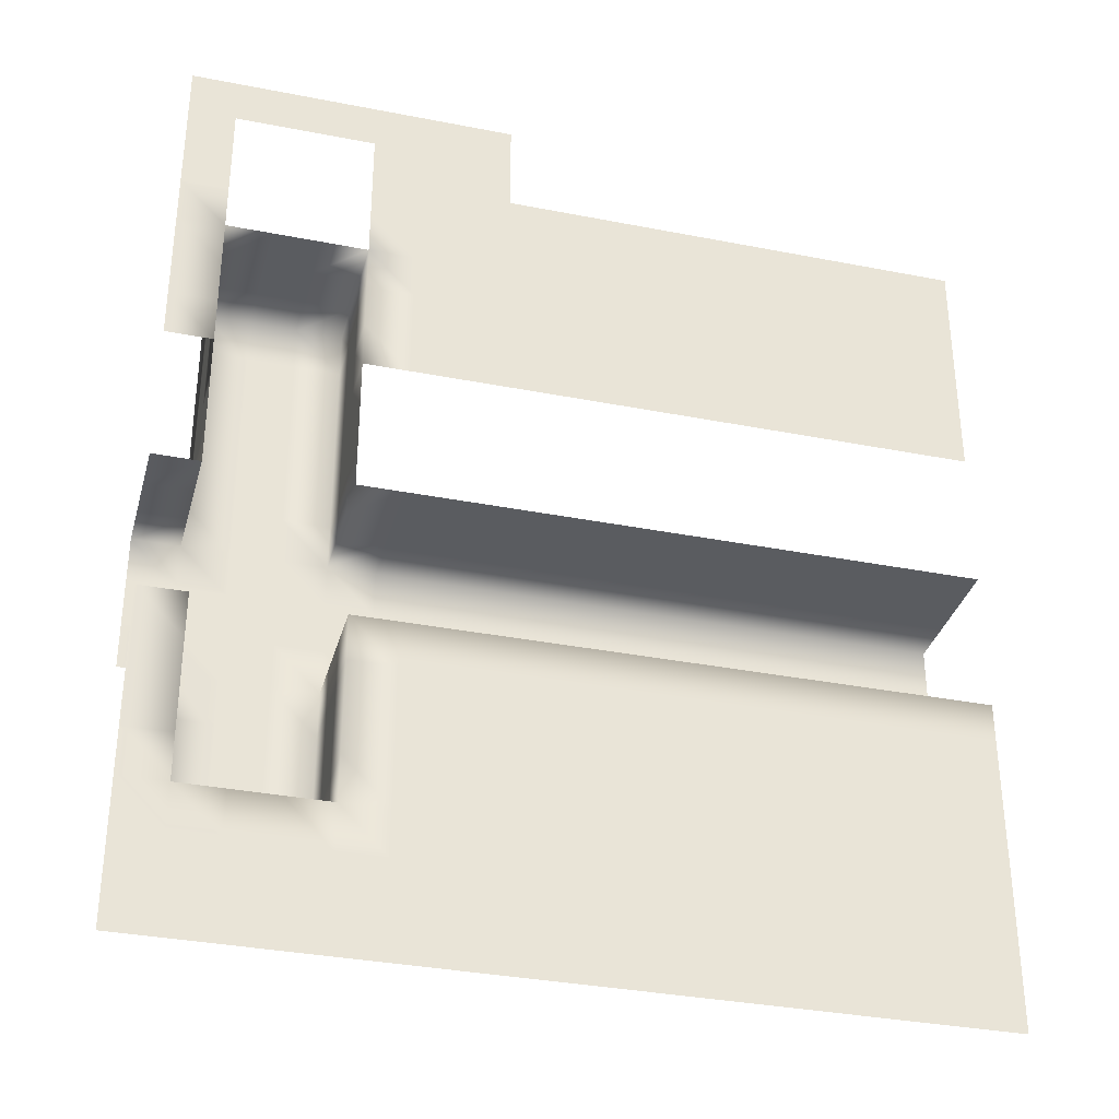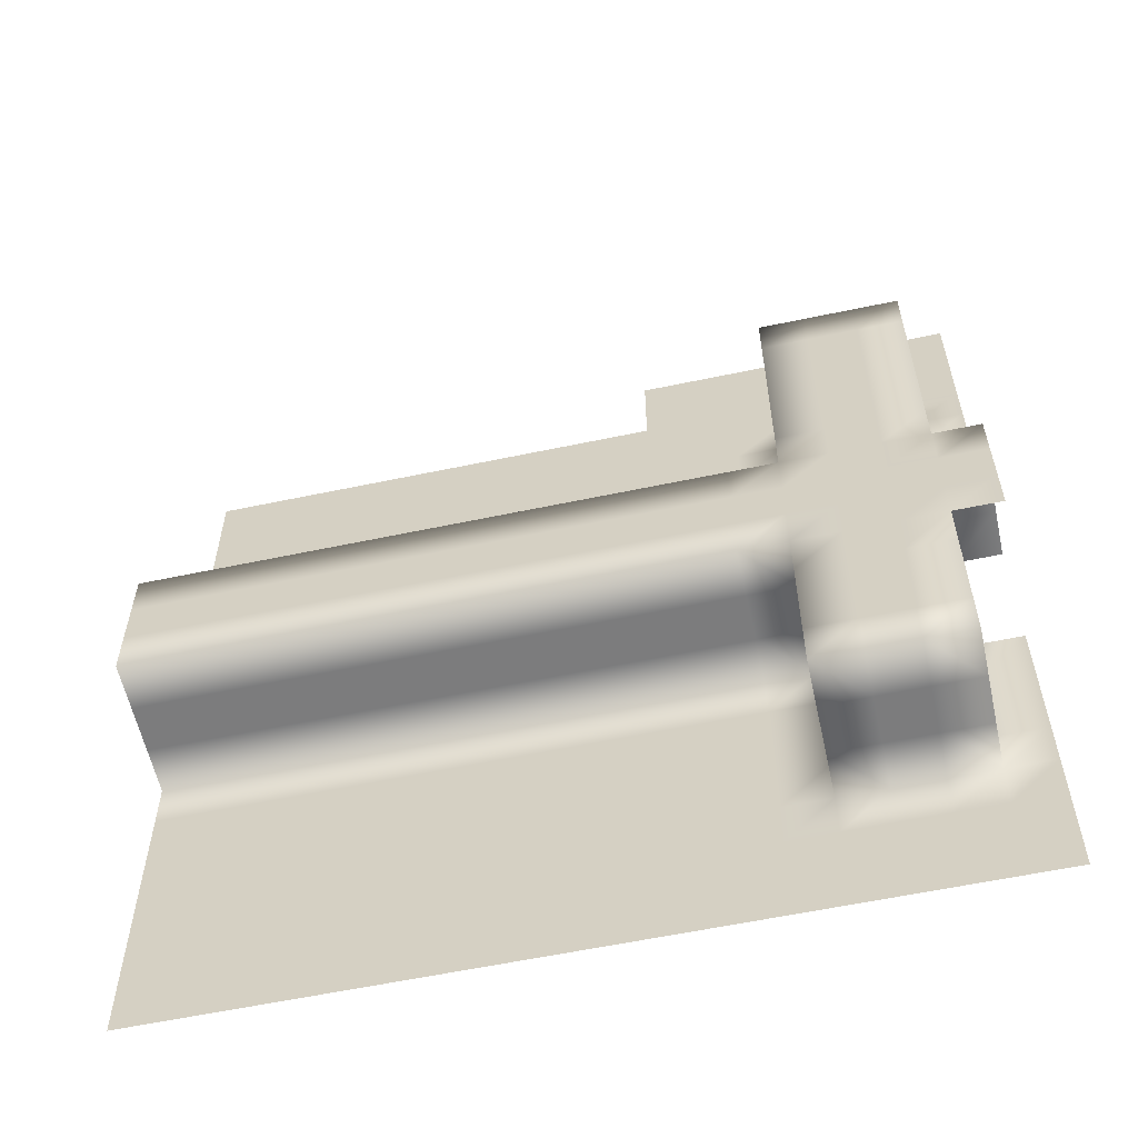
<metadata>
{"format":"obj","ext":"obj","renderer":"f3d","projection":"perspective","resolution":1024,"background":"white","views":[{"elev":-34.0,"azim":165.1,"up":"+Z"},{"elev":-58.8,"azim":12.3,"up":"+Z"}]}
</metadata>
<code>
o Default
v -5 0 1
v -6 0 1
v -6 0 0
v -5 0 0
v -4 0 1
v -4 0 0
v -3 0 1
v -3 0 0
v -2 0 1
v -2 0 0
v -1 0 1
v -1 0 0
v 0 0 1
v 0 0 0
v 1 0 1
v 1 0 0
v 2 0 1
v 2 0 0
v 3 0 1
v 3 0 0
v 4 0 1
v 4 0 0
v 5 0 1
v 5 0 0
v -7 0 1
v -7 0 0
v -6 0 -1
v -7 0 -1
v -7 0 -2
v -6 0 -2
v -5 0 -1
v -5 0 -2
v -4 0 -1
v -4 0 -2
v -3 0 -1
v -3 0 -2
v -2 0 -1
v -2 0 -2
v -1 0 -1
v -1 0 -2
v 0 0 -1
v 0 0 -2
v 1 0 -1
v 1 0 -2
v 2 0 -1
v 2 0 -2
v 3 0 -1
v 3 0 -2
v 4 0 -1
v 4 0 -2
v 5 0 -1
v 5 0 -2
v -7 1 -2
v -6 1 -2
v -7 2 -2
v -6 2 -2
v -7 3 -2
v -6 3 -2
v 5 2 -2
v 5 3 -2
v 6 3 -2
v 6 2 -2
v -5 3 -2
v -5 2 -2
v -4 3 -2
v -4 2 -2
v -3 3 -2
v -3 2 -2
v -2 3 -2
v -2 2 -2
v -1 3 -2
v -1 2 -2
v 0 3 -2
v 0 2 -2
v 1 3 -2
v 1 2 -2
v 2 3 -2
v 2 2 -2
v 3 3 -2
v 3 2 -2
v 4 3 -2
v 4 2 -2
v 5 1 -2
v 6 1 -2
v 6 0 -2
v 4 1 -2
v 3 1 -2
v 2 1 -2
v 1 1 -2
v 0 1 -2
v -1 1 -2
v -2 1 -2
v -3 1 -2
v -4 1 -2
v -5 1 -2
v 4 3 -3
v 5 3 -3
v 3 3 -3
v 2 3 -3
v 1 3 -3
v 0 3 -3
v -1 3 -3
v -2 3 -3
v -3 3 -3
v -4 3 -3
v -5 3 -3
v -6 3 -3
v -7 3 -3
v 4 3 -4
v 5 3 -4
v 3 3 -4
v 2 3 -4
v 2 3 -5
v 3 3 -5
v 1 3 -4
v 1 3 -5
v 0 3 -4
v 0 3 -5
v -1 3 -4
v -1 3 -5
v -2 3 -4
v -2 3 -5
v -3 3 -4
v -3 3 -5
v -4 3 -4
v -4 3 -5
v -5 3 -4
v -5 3 -5
v -6 3 -4
v -6 3 -5
v -7 3 -4
v -7 3 -5
v 4 3 -5
v 5 3 -5
v 6 0 1
v 6 0 0
v 7 0 0
v 6 0 -1
v 7 0 -1
v 7 0 -2
v 8 0 -1
v 8 0 -2
v 8 0 0
v 6 0 -3
v 7 0 -3
v 9 0 -2
v 8 0 -3
v 9 0 -3
v 6 0 -4
v 7 0 -4
v 6 0 -5
v 7 0 -5
v 9 0 -4
v 8 0 -4
v 8 0 -5
v 9 0 -5
v 8 0 -6
v 9 0 -6
v 6 0 -6
v 7 0 -6
v 6 1 -3
v 6 2 -5
v 6 3 -5
v 6 3 -6
v 6 2 -6
v 6 1 -5
v 6 1 -6
v 6 3 -3
v 6 2 -3
v 6 3 -4
v 6 2 -4
v 6 1 -4
v -7 3 -6
v -6 3 -6
v -3 3 -6
v -2 3 -6
v -1 3 -6
v 0 3 -6
v 1 3 -6
v 2 3 -6
v 3 3 -6
v 4 3 -6
v 5 3 -6
v 7 2 -6
v 7 3 -6
v 8 3 -6
v 8 2 -6
v 9 3 -6
v 9 2 -6
v 8 1 -6
v 9 1 -6
v 7 1 -6
v 9 2 -5
v 9 3 -5
v 9 3 -4
v 9 2 -4
v 9 3 -3
v 9 2 -3
v 9 3 -2
v 9 2 -2
v 9 1 -5
v 9 1 -4
v 9 1 -3
v 9 1 -2
v 10 3 -2
v 10 3 -3
v 10 3 -4
v 10 3 -5
v 8 3 -7
v 9 3 -7
v 7 3 -7
v 6 3 -7
v 10 3 -6
v 10 3 -7
v 9 3 -8
v 10 3 -8
v 9 3 -9
v 10 3 -9
v 8 3 -8
v 8 3 -9
v 7 3 -8
v 7 3 -9
v 6 3 -8
v 6 3 -9
v 5 3 -8
v 5 3 -9
v 4 3 -8
v 4 3 -9
v 5 3 -7
v -7 3 -7
v -6 3 -7
v -7 3 -8
v -6 3 -8
v -5 3 -7
v -5 3 -8
v -6 3 -9
v -5 3 -9
v -4 3 -8
v -4 3 -9
v -3 3 -8
v -3 3 -9
v -3 3 -7
v -4 3 -7
v 3 3 -8
v 3 3 -9
v 2 3 -8
v 2 3 -9
v 1 3 -8
v 1 3 -9
v 0 3 -8
v 0 3 -9
v -1 3 -8
v -1 3 -9
v -2 3 -8
v -2 3 -9
v -7 3 -9
v -5 3 -6
v -4 3 -6
v -2 3 -7
v -1 3 -7
v 0 3 -7
v 1 3 -7
v 2 3 -7
v 3 3 -7
v 4 3 -7
v -6 3 5
v -7 3 5
v -7 3 4
v -6 3 4
v -5 3 5
v -5 3 4
v -4 3 5
v -4 3 4
v -3 3 5
v -3 3 4
v -2 3 5
v -2 3 4
v -5 3 6
v -6 3 6
v -7 3 6
v -6 3 7
v -7 3 7
v -6 3 8
v -7 3 8
v -5 3 7
v -4 3 6
v -1 3 5
v -1 3 4
v 0 3 5
v 0 3 4
v -6 3 9
v -7 3 9
v -5 3 9
v -5 3 8
v -4 3 7
v -3 3 7
v -3 3 6
v -2 3 6
v -1 3 6
v 1 3 5
v 1 3 4
v 2 3 5
v 2 3 4
v 3 3 5
v 3 3 4
v 4 3 5
v 4 3 4
v 1 3 6
v 0 3 6
v -1 3 7
v -2 3 7
v -3 3 8
v -4 3 8
v -4 3 9
v 6 3 5
v 5 3 5
v 5 3 4
v 6 3 4
v 6 3 6
v 5 3 6
v 4 3 6
v 4 3 7
v 3 3 7
v 3 3 6
v 3 3 9
v 2 3 9
v 2 3 8
v 3 3 8
v 1 3 9
v 1 3 8
v 0 3 9
v 0 3 8
v -1 3 9
v -1 3 8
v -2 3 9
v -2 3 8
v -3 3 9
v 0 3 7
v 1 3 7
v 2 3 7
v 2 3 6
v -6 2 1
v -6 3 1
v -7 3 1
v -7 2 1
v -6 1 1
v -7 1 1
v -5 1 1
v -4 1 1
v -3 1 1
v -2 1 1
v -1 1 1
v 0 1 1
v 1 1 1
v 2 1 1
v 3 1 1
v 4 1 1
v 5 1 1
v 6 1 1
v 6 2 1
v 6 3 1
v 5 3 1
v 5 2 1
v 4 3 1
v 4 2 1
v 3 3 1
v 3 2 1
v 2 3 1
v 2 2 1
v 1 3 1
v 1 2 1
v 0 3 1
v 0 2 1
v -1 3 1
v -1 2 1
v -2 3 1
v -2 2 1
v -3 3 1
v -3 2 1
v -4 3 1
v -4 2 1
v -5 3 1
v -5 2 1
v 10 3 5
v 9 3 5
v 9 3 4
v 10 3 4
v 10 0 1
v 9 0 1
v 9 0 0
v 10 0 0
v 10 0 -1
v 9 0 -1
v 10 0 -2
v 7 0 2
v 6 0 2
v 7 0 1
v 7 0 3
v 6 0 3
v 7 0 4
v 6 0 4
v 7 0 5
v 6 0 5
v 9 0 2
v 8 0 2
v 8 0 1
v 9 0 3
v 8 0 3
v 9 0 4
v 8 0 4
v 9 0 5
v 8 0 5
v 8 0 6
v 7 0 6
v 9 0 6
v 6 0 6
v 9 0 7
v 8 0 7
v 7 0 7
v 6 0 7
v 10 2 1
v 10 3 1
v 9 3 1
v 9 2 1
v 10 1 1
v 9 1 1
v 9 1 2
v 9 1 3
v 9 1 4
v 9 1 5
v 9 2 4
v 9 2 5
v 9 2 3
v 9 3 3
v 9 2 2
v 9 3 2
v 9 1 6
v 9 1 7
v 9 2 6
v 9 2 7
v 9 3 6
v 9 3 7
v 8 1 7
v 7 1 7
v 8 2 7
v 8 3 7
v 7 3 7
v 7 2 7
v 6 3 7
v 6 2 7
v 6 1 7
v 6 1 6
v 6 1 5
v 6 1 4
v 6 1 3
v 6 1 2
v 6 2 2
v 6 3 2
v 6 2 3
v 6 3 3
v 6 2 4
v 6 2 5
v 6 2 6
v 10 3 6
v 10 3 7
v 8 3 11
v 7 3 11
v 7 3 10
v 8 3 10
v 6 3 11
v 6 3 10
v 5 3 11
v 5 3 10
v 5 3 9
v 6 3 9
v 5 3 8
v 6 3 8
v 5 3 7
v 4 3 8
v 4 3 9
v 4 3 10
v 4 3 11
v 3 3 10
v 3 3 11
v 9 3 11
v 9 3 10
v 10 3 11
v 10 3 10
v 9 3 9
v 10 3 9
v 9 3 8
v 10 3 8
g Scene
f 1 3 2
f 1 4 3
f 5 4 1
f 5 6 4
f 7 6 5
f 7 8 6
f 9 8 7
f 9 10 8
f 11 10 9
f 11 12 10
f 13 12 11
f 13 14 12
f 15 14 13
f 15 16 14
f 17 16 15
f 17 18 16
f 19 18 17
f 19 20 18
f 21 20 19
f 21 22 20
f 23 22 21
f 23 24 22
f 2 26 25
f 2 3 26
f 27 29 28
f 27 30 29
f 3 28 26
f 3 27 28
f 31 30 27
f 31 32 30
f 33 32 31
f 33 34 32
f 35 34 33
f 35 36 34
f 37 36 35
f 37 38 36
f 39 38 37
f 39 40 38
f 41 40 39
f 41 42 40
f 43 42 41
f 43 44 42
f 45 44 43
f 45 46 44
f 47 46 45
f 47 48 46
f 49 48 47
f 49 50 48
f 51 50 49
f 51 52 50
f 24 49 22
f 24 51 49
f 22 47 20
f 22 49 47
f 20 45 18
f 20 47 45
f 18 43 16
f 18 45 43
f 16 41 14
f 16 43 41
f 14 39 12
f 14 41 39
f 12 37 10
f 12 39 37
f 10 35 8
f 10 37 35
f 8 33 6
f 8 35 33
f 6 31 4
f 6 33 31
f 4 27 3
f 4 31 27
f 29 54 53
f 29 30 54
f 53 56 55
f 53 54 56
f 55 58 57
f 55 56 58
f 59 61 60
f 59 62 61
f 56 63 58
f 56 64 63
f 64 65 63
f 64 66 65
f 66 67 65
f 66 68 67
f 68 69 67
f 68 70 69
f 70 71 69
f 70 72 71
f 72 73 71
f 72 74 73
f 74 75 73
f 74 76 75
f 76 77 75
f 76 78 77
f 78 79 77
f 78 80 79
f 80 81 79
f 80 82 81
f 82 60 81
f 82 59 60
f 83 62 59
f 83 84 62
f 52 84 83
f 52 85 84
f 86 59 82
f 86 83 59
f 87 82 80
f 87 86 82
f 88 80 78
f 88 87 80
f 89 78 76
f 89 88 78
f 90 76 74
f 90 89 76
f 91 74 72
f 91 90 74
f 92 72 70
f 92 91 72
f 93 70 68
f 93 92 70
f 94 68 66
f 94 93 68
f 95 66 64
f 95 94 66
f 54 64 56
f 54 95 64
f 30 95 54
f 30 32 95
f 32 94 95
f 32 34 94
f 34 93 94
f 34 36 93
f 36 92 93
f 36 38 92
f 38 91 92
f 38 40 91
f 40 90 91
f 40 42 90
f 42 89 90
f 42 44 89
f 44 88 89
f 44 46 88
f 46 87 88
f 46 48 87
f 48 86 87
f 48 50 86
f 50 83 86
f 50 52 83
f 60 96 81
f 60 97 96
f 81 98 79
f 81 96 98
f 79 99 77
f 79 98 99
f 77 100 75
f 77 99 100
f 75 101 73
f 75 100 101
f 73 102 71
f 73 101 102
f 71 103 69
f 71 102 103
f 69 104 67
f 69 103 104
f 67 105 65
f 67 104 105
f 65 106 63
f 65 105 106
f 63 107 58
f 63 106 107
f 58 108 57
f 58 107 108
f 97 109 96
f 97 110 109
f 96 111 98
f 96 109 111
f 98 112 99
f 98 111 112
f 111 113 112
f 111 114 113
f 112 116 115
f 112 113 116
f 115 118 117
f 115 116 118
f 117 120 119
f 117 118 120
f 119 122 121
f 119 120 122
f 121 124 123
f 121 122 124
f 123 126 125
f 123 124 126
f 125 128 127
f 125 126 128
f 127 130 129
f 127 128 130
f 106 129 107
f 106 127 129
f 107 131 108
f 107 129 131
f 129 132 131
f 129 130 132
f 104 125 105
f 104 123 125
f 109 114 111
f 109 133 114
f 110 133 109
f 110 134 133
f 99 115 100
f 99 112 115
f 100 117 101
f 100 115 117
f 101 119 102
f 101 117 119
f 102 121 103
f 102 119 121
f 103 123 104
f 103 121 123
f 105 127 106
f 105 125 127
f 135 24 23
f 135 136 24
f 137 138 136
f 137 139 138
f 136 51 24
f 136 138 51
f 138 52 51
f 138 85 52
f 139 85 138
f 139 140 85
f 141 140 139
f 141 142 140
f 143 139 137
f 143 141 139
f 140 144 85
f 140 145 144
f 146 147 142
f 146 148 147
f 145 149 144
f 145 150 149
f 150 151 149
f 150 152 151
f 153 155 154
f 153 156 155
f 148 154 147
f 148 153 154
f 156 157 155
f 156 158 157
f 152 159 151
f 152 160 159
f 155 160 152
f 155 157 160
f 154 152 150
f 154 155 152
f 147 150 145
f 147 154 150
f 142 145 140
f 142 147 145
f 85 161 84
f 85 144 161
f 162 164 163
f 162 165 164
f 151 167 166
f 151 159 167
f 62 168 61
f 62 169 168
f 169 170 168
f 169 171 170
f 171 163 170
f 171 162 163
f 166 165 162
f 166 167 165
f 149 166 172
f 149 151 166
f 144 172 161
f 144 149 172
f 84 169 62
f 84 161 169
f 161 171 169
f 161 172 171
f 172 162 171
f 172 166 162
f 130 173 132
f 130 174 173
f 122 175 124
f 122 176 175
f 120 176 122
f 120 177 176
f 118 177 120
f 118 178 177
f 116 178 118
f 116 179 178
f 113 179 116
f 113 180 179
f 114 180 113
f 114 181 180
f 133 181 114
f 133 182 181
f 134 182 133
f 134 183 182
f 61 97 60
f 61 168 97
f 168 110 97
f 168 170 110
f 170 134 110
f 170 163 134
f 163 183 134
f 163 164 183
f 184 186 185
f 184 187 186
f 165 185 164
f 165 184 185
f 187 188 186
f 187 189 188
f 157 191 190
f 157 158 191
f 159 192 167
f 159 160 192
f 160 190 192
f 160 157 190
f 167 184 165
f 167 192 184
f 190 189 187
f 190 191 189
f 192 187 184
f 192 190 187
f 193 195 194
f 193 196 195
f 196 197 195
f 196 198 197
f 198 199 197
f 198 200 199
f 189 194 188
f 189 193 194
f 158 201 191
f 158 156 201
f 191 193 189
f 191 201 193
f 156 202 201
f 156 153 202
f 153 203 202
f 153 148 203
f 148 204 203
f 148 146 204
f 203 200 198
f 203 204 200
f 202 198 196
f 202 203 198
f 201 196 193
f 201 202 196
f 205 197 199
f 205 206 197
f 206 195 197
f 206 207 195
f 207 194 195
f 207 208 194
f 188 209 186
f 188 210 209
f 186 211 185
f 186 209 211
f 185 212 164
f 185 211 212
f 208 188 194
f 208 213 188
f 213 210 188
f 213 214 210
f 214 215 210
f 214 216 215
f 216 217 215
f 216 218 217
f 215 220 219
f 215 217 220
f 219 222 221
f 219 220 222
f 221 224 223
f 221 222 224
f 223 226 225
f 223 224 226
f 225 228 227
f 225 226 228
f 211 223 212
f 211 221 223
f 209 221 211
f 209 219 221
f 210 219 209
f 210 215 219
f 212 225 229
f 212 223 225
f 164 229 183
f 164 212 229
f 174 230 173
f 174 231 230
f 231 232 230
f 231 233 232
f 234 233 231
f 234 235 233
f 235 236 233
f 235 237 236
f 238 237 235
f 238 239 237
f 240 239 238
f 240 241 239
f 242 238 243
f 242 240 238
f 227 245 244
f 227 228 245
f 244 247 246
f 244 245 247
f 246 249 248
f 246 247 249
f 248 251 250
f 248 249 251
f 250 253 252
f 250 251 253
f 252 255 254
f 252 253 255
f 254 241 240
f 254 255 241
f 233 256 232
f 233 236 256
f 257 231 174
f 257 234 231
f 128 174 130
f 128 257 174
f 126 257 128
f 126 258 257
f 124 258 126
f 124 175 258
f 175 243 258
f 175 242 243
f 258 234 257
f 258 243 234
f 243 235 234
f 243 238 235
f 259 240 242
f 259 254 240
f 176 242 175
f 176 259 242
f 177 259 176
f 177 260 259
f 178 260 177
f 178 261 260
f 179 261 178
f 179 262 261
f 180 262 179
f 180 263 262
f 181 263 180
f 181 264 263
f 182 264 181
f 182 265 264
f 183 265 182
f 183 229 265
f 229 227 265
f 229 225 227
f 265 244 264
f 265 227 244
f 264 246 263
f 264 244 246
f 263 248 262
f 263 246 248
f 262 250 261
f 262 248 250
f 261 252 260
f 261 250 252
f 260 254 259
f 260 252 254
f 266 268 267
f 266 269 268
f 270 269 266
f 270 271 269
f 272 271 270
f 272 273 271
f 274 273 272
f 274 275 273
f 276 275 274
f 276 277 275
f 278 266 279
f 278 270 266
f 279 267 280
f 279 266 267
f 281 280 282
f 281 279 280
f 283 282 284
f 283 281 282
f 285 279 281
f 285 278 279
f 286 270 278
f 286 272 270
f 287 277 276
f 287 288 277
f 289 288 287
f 289 290 288
f 291 284 292
f 291 283 284
f 293 283 291
f 293 294 283
f 294 281 283
f 294 285 281
f 295 278 285
f 295 286 278
f 296 286 295
f 296 297 286
f 297 272 286
f 297 274 272
f 298 274 297
f 298 276 274
f 299 276 298
f 299 287 276
f 300 290 289
f 300 301 290
f 302 301 300
f 302 303 301
f 304 303 302
f 304 305 303
f 306 305 304
f 306 307 305
f 308 289 309
f 308 300 289
f 309 287 299
f 309 289 287
f 310 298 311
f 310 299 298
f 311 297 296
f 311 298 297
f 312 295 313
f 312 296 295
f 313 285 294
f 313 295 285
f 314 294 293
f 314 313 294
f 315 317 316
f 315 318 317
f 319 316 320
f 319 315 316
f 320 306 321
f 320 316 306
f 322 324 323
f 322 321 324
f 325 327 326
f 325 328 327
f 326 330 329
f 326 327 330
f 329 332 331
f 329 330 332
f 331 334 333
f 331 332 334
f 333 336 335
f 333 334 336
f 335 312 337
f 335 336 312
f 337 313 314
f 337 312 313
f 336 296 312
f 336 311 296
f 334 311 336
f 334 310 311
f 332 310 334
f 332 338 310
f 330 338 332
f 330 339 338
f 327 339 330
f 327 340 339
f 328 340 327
f 328 323 340
f 323 341 340
f 323 324 341
f 340 308 339
f 340 341 308
f 339 309 338
f 339 308 309
f 338 299 310
f 338 309 299
f 341 300 308
f 341 302 300
f 324 302 341
f 324 304 302
f 321 304 324
f 321 306 304
f 316 307 306
f 316 317 307
f 342 344 343
f 342 345 344
f 2 347 346
f 2 25 347
f 346 345 342
f 346 347 345
f 1 346 348
f 1 2 346
f 5 348 349
f 5 1 348
f 7 349 350
f 7 5 349
f 9 350 351
f 9 7 350
f 11 351 352
f 11 9 351
f 13 352 353
f 13 11 352
f 15 353 354
f 15 13 353
f 17 354 355
f 17 15 354
f 19 355 356
f 19 17 355
f 21 356 357
f 21 19 356
f 23 357 358
f 23 21 357
f 135 358 359
f 135 23 358
f 360 362 361
f 360 363 362
f 363 364 362
f 363 365 364
f 365 366 364
f 365 367 366
f 367 368 366
f 367 369 368
f 369 370 368
f 369 371 370
f 371 372 370
f 371 373 372
f 373 374 372
f 373 375 374
f 375 376 374
f 375 377 376
f 377 378 376
f 377 379 378
f 379 380 378
f 379 381 380
f 381 382 380
f 381 383 382
f 383 343 382
f 383 342 343
f 348 342 383
f 348 346 342
f 349 383 381
f 349 348 383
f 350 381 379
f 350 349 381
f 351 379 377
f 351 350 379
f 352 377 375
f 352 351 377
f 353 375 373
f 353 352 375
f 354 373 371
f 354 353 373
f 355 371 369
f 355 354 371
f 356 369 367
f 356 355 369
f 359 363 360
f 359 358 363
f 358 365 363
f 358 357 365
f 357 367 365
f 357 356 367
f 384 386 385
f 384 387 386
f 388 390 389
f 388 391 390
f 392 146 393
f 392 394 146
f 390 141 143
f 390 393 141
f 391 393 390
f 391 392 393
f 393 142 141
f 393 146 142
f 395 135 396
f 395 397 135
f 398 396 399
f 398 395 396
f 400 399 401
f 400 398 399
f 402 401 403
f 402 400 401
f 404 406 405
f 404 389 406
f 407 405 408
f 407 404 405
f 409 408 410
f 409 407 408
f 411 410 412
f 411 409 410
f 397 136 135
f 397 137 136
f 406 137 397
f 406 143 137
f 389 143 406
f 389 390 143
f 405 397 395
f 405 406 397
f 408 395 398
f 408 405 395
f 410 398 400
f 410 408 398
f 412 400 402
f 412 410 400
f 413 402 414
f 413 412 402
f 415 412 413
f 415 411 412
f 414 403 416
f 414 402 403
f 417 413 418
f 417 415 413
f 419 416 420
f 419 414 416
f 418 414 419
f 418 413 414
f 421 423 422
f 421 424 423
f 425 424 421
f 425 426 424
f 388 426 425
f 388 389 426
f 389 427 426
f 389 404 427
f 404 428 427
f 404 407 428
f 407 429 428
f 407 409 429
f 409 430 429
f 409 411 430
f 429 432 431
f 429 430 432
f 431 385 386
f 431 432 385
f 433 386 434
f 433 431 386
f 435 434 436
f 435 433 434
f 424 436 423
f 424 435 436
f 426 435 424
f 426 427 435
f 427 433 435
f 427 428 433
f 428 431 433
f 428 429 431
f 411 437 430
f 411 415 437
f 415 438 437
f 415 417 438
f 437 440 439
f 437 438 440
f 430 439 432
f 430 437 439
f 432 441 385
f 432 439 441
f 439 442 441
f 439 440 442
f 418 444 443
f 418 419 444
f 417 443 438
f 417 418 443
f 438 445 440
f 438 443 445
f 440 446 442
f 440 445 446
f 445 447 446
f 445 448 447
f 448 449 447
f 448 450 449
f 444 450 448
f 444 451 450
f 443 448 445
f 443 444 448
f 419 451 444
f 419 420 451
f 420 452 451
f 420 416 452
f 416 453 452
f 416 403 453
f 403 454 453
f 403 401 454
f 401 455 454
f 401 399 455
f 399 456 455
f 399 396 456
f 396 359 456
f 396 135 359
f 456 360 457
f 456 359 360
f 457 361 458
f 457 360 361
f 459 458 460
f 459 457 458
f 461 460 318
f 461 459 460
f 462 318 315
f 462 461 318
f 463 315 319
f 463 462 315
f 450 319 449
f 450 463 319
f 451 463 450
f 451 452 463
f 452 462 463
f 452 453 462
f 453 461 462
f 453 454 461
f 454 459 461
f 454 455 459
f 455 457 459
f 455 456 457
f 464 385 441
f 464 384 385
f 465 441 442
f 465 464 441
f 466 468 467
f 466 469 468
f 467 471 470
f 467 468 471
f 470 473 472
f 470 471 473
f 471 474 473
f 471 475 474
f 475 476 474
f 475 477 476
f 477 478 476
f 477 449 478
f 449 320 478
f 449 319 320
f 478 321 322
f 478 320 321
f 476 322 479
f 476 478 322
f 474 479 480
f 474 476 479
f 473 480 481
f 473 474 480
f 472 481 482
f 472 473 481
f 481 325 483
f 481 480 325
f 480 328 325
f 480 479 328
f 479 323 328
f 479 322 323
f 482 483 484
f 482 481 483
f 485 469 466
f 485 486 469
f 487 486 485
f 487 488 486
f 488 489 486
f 488 490 489
f 490 491 489
f 490 492 491
f 492 442 491
f 492 465 442

</code>
